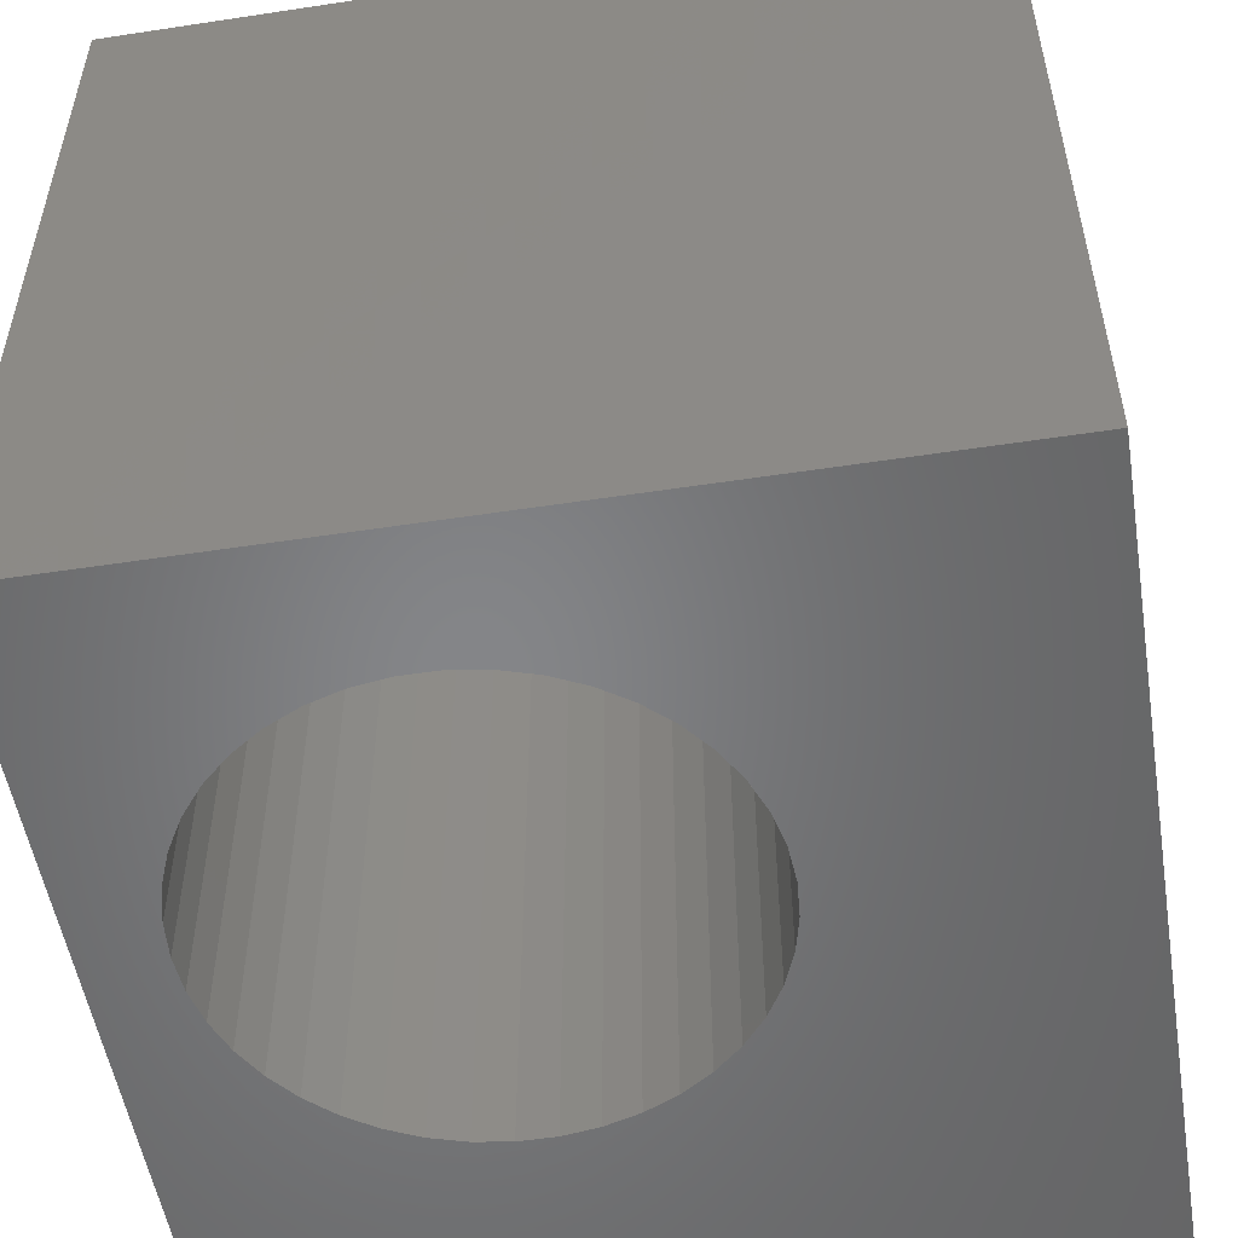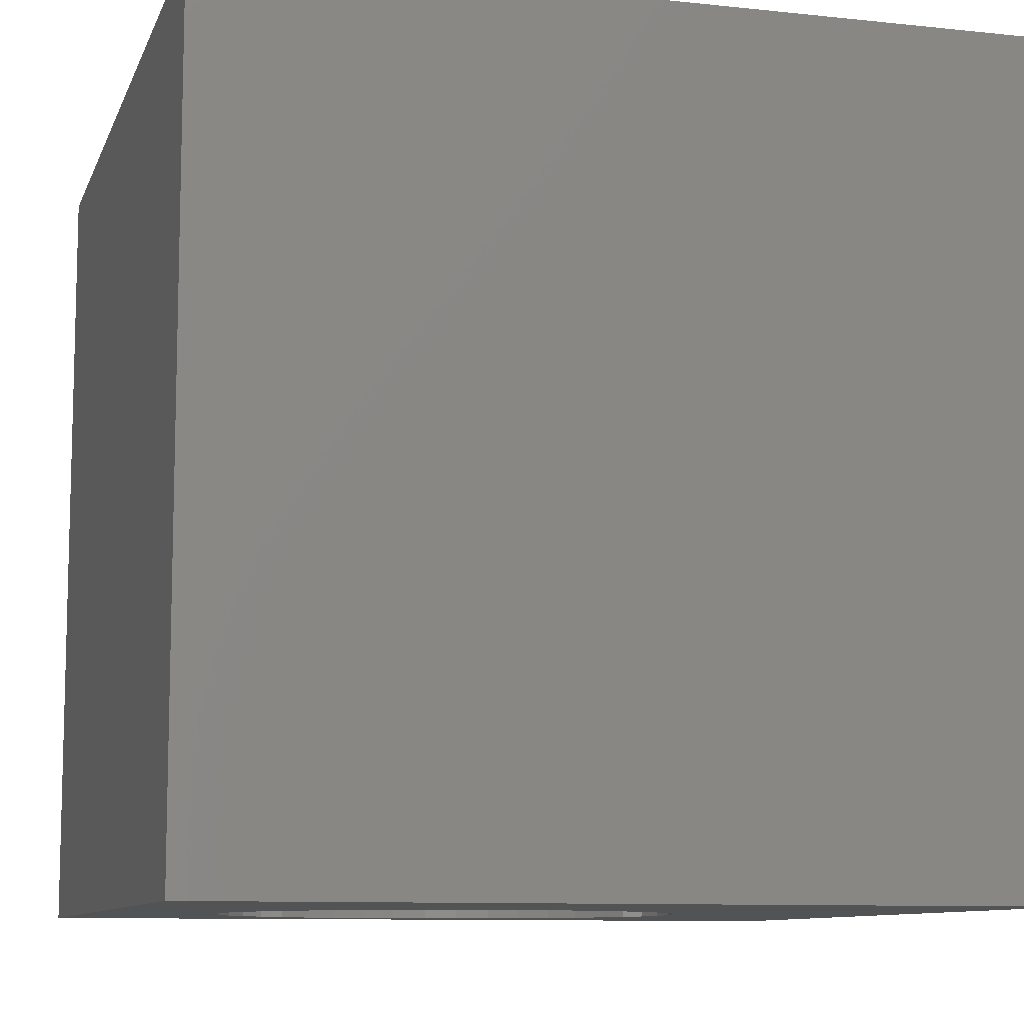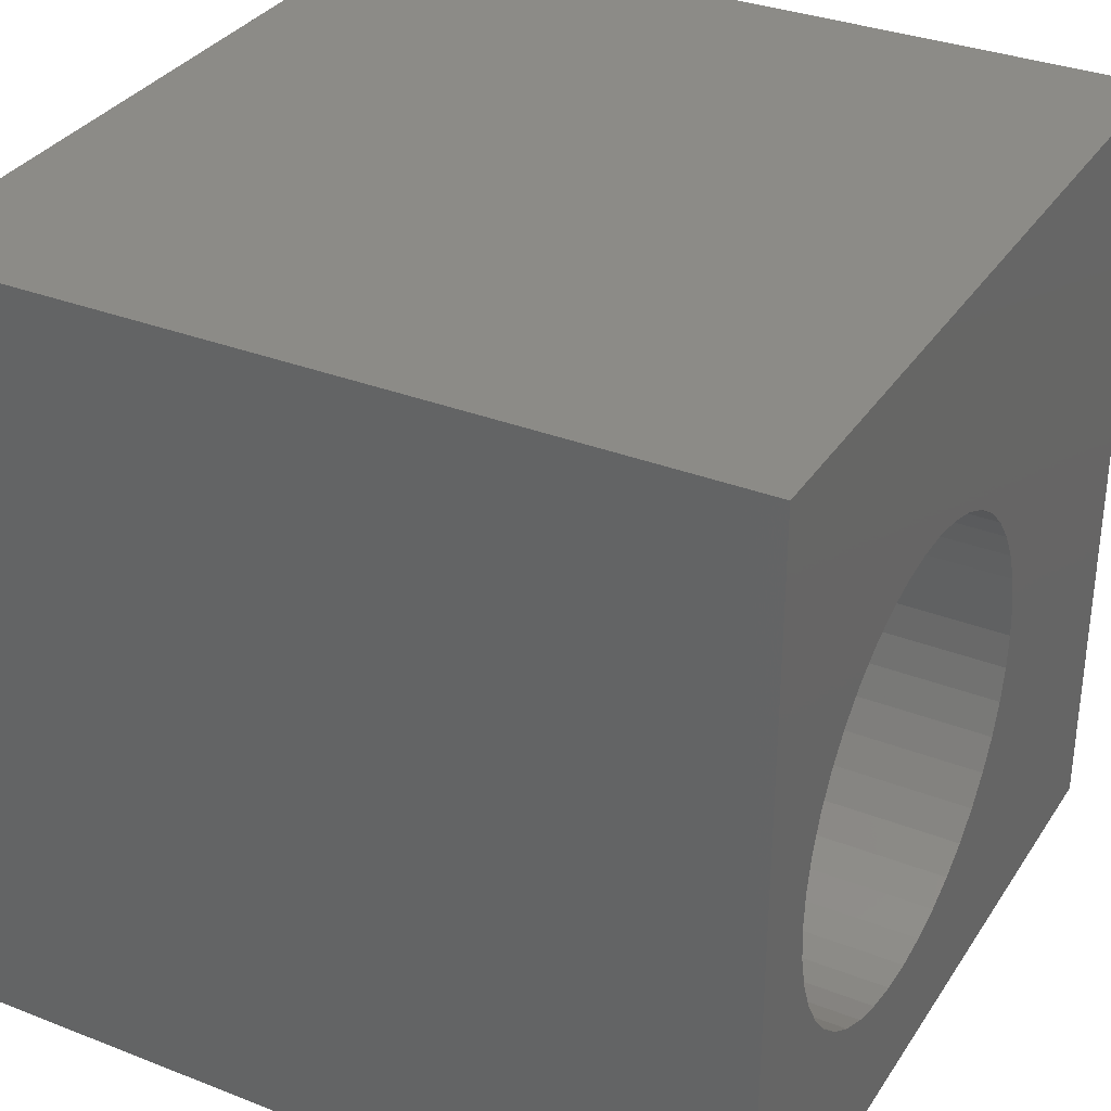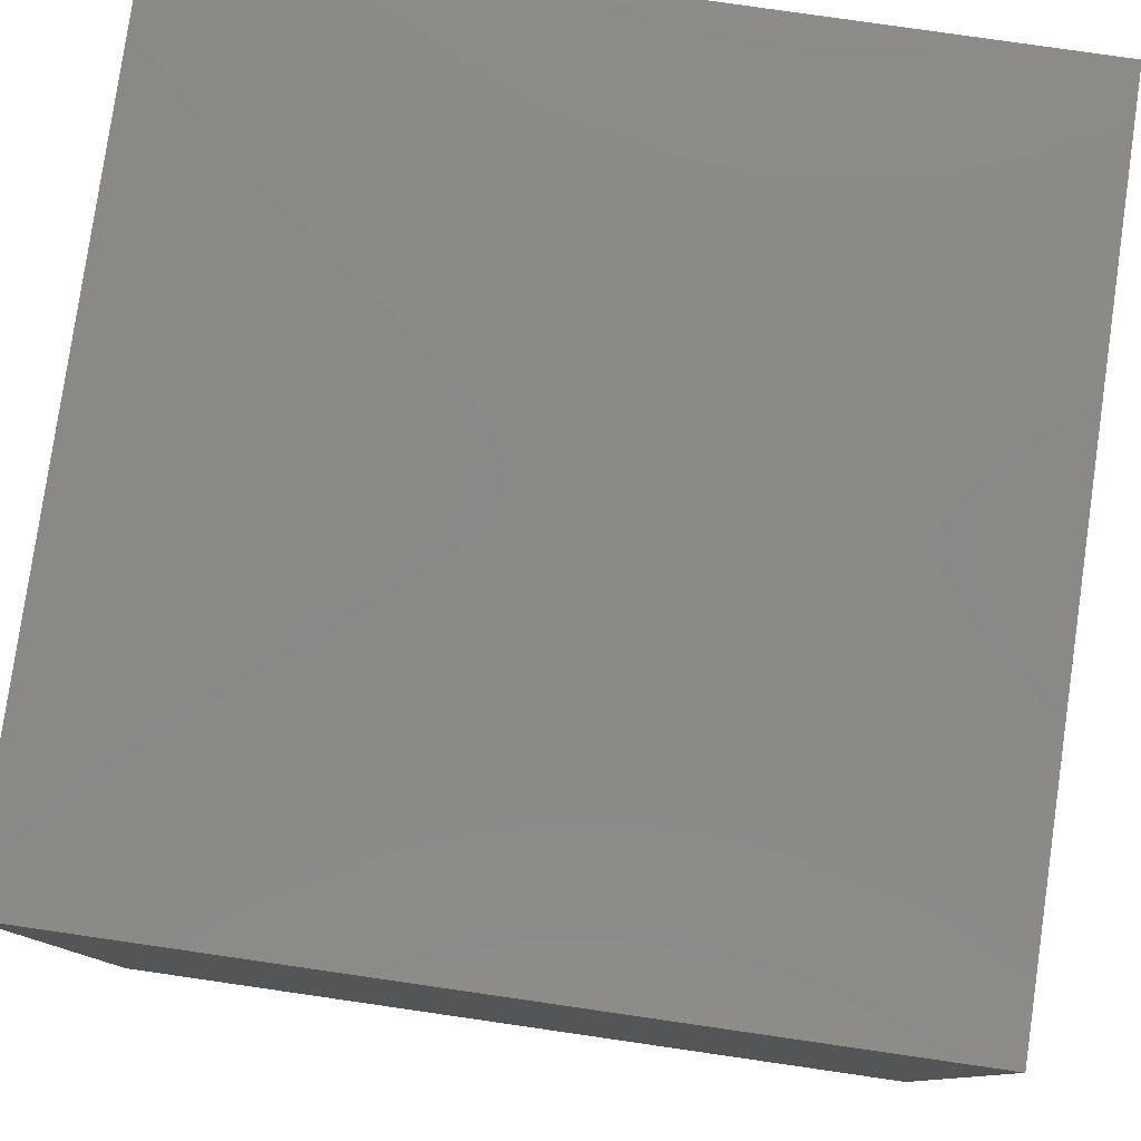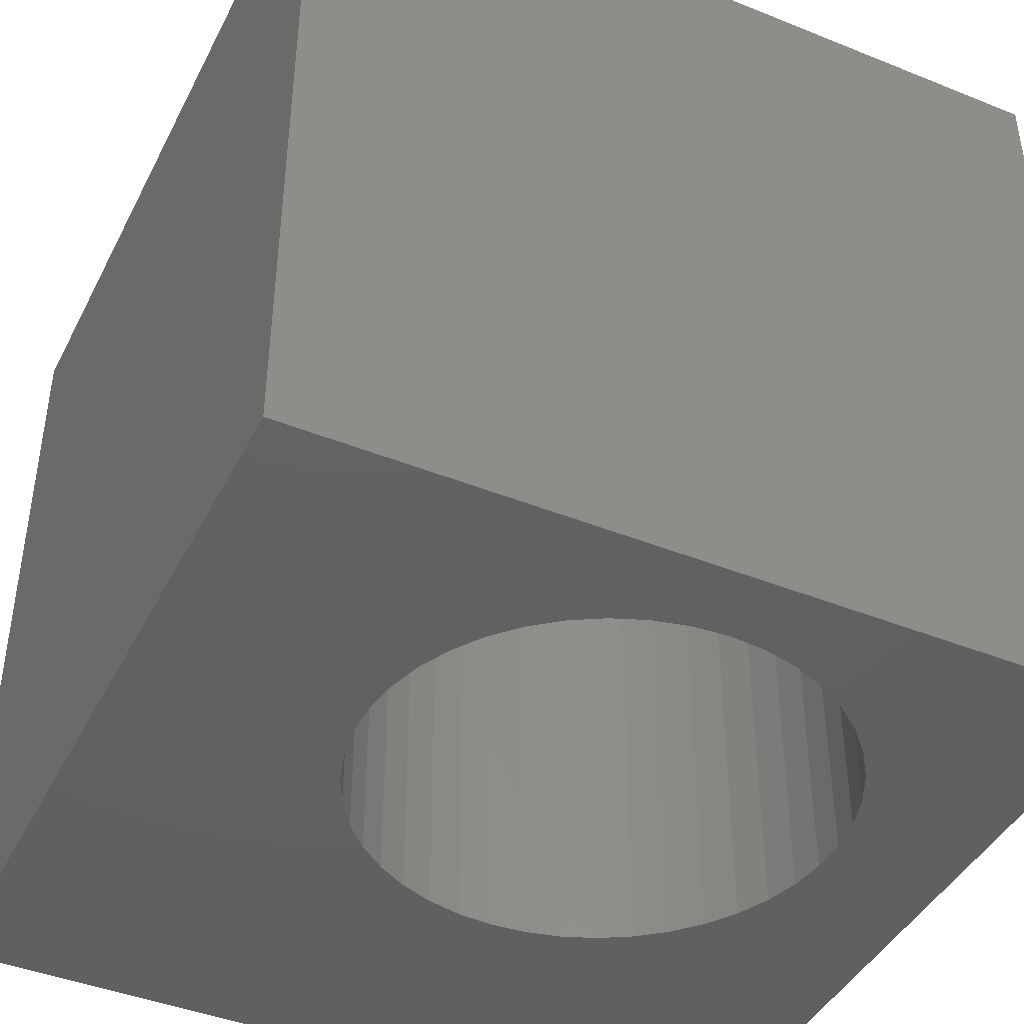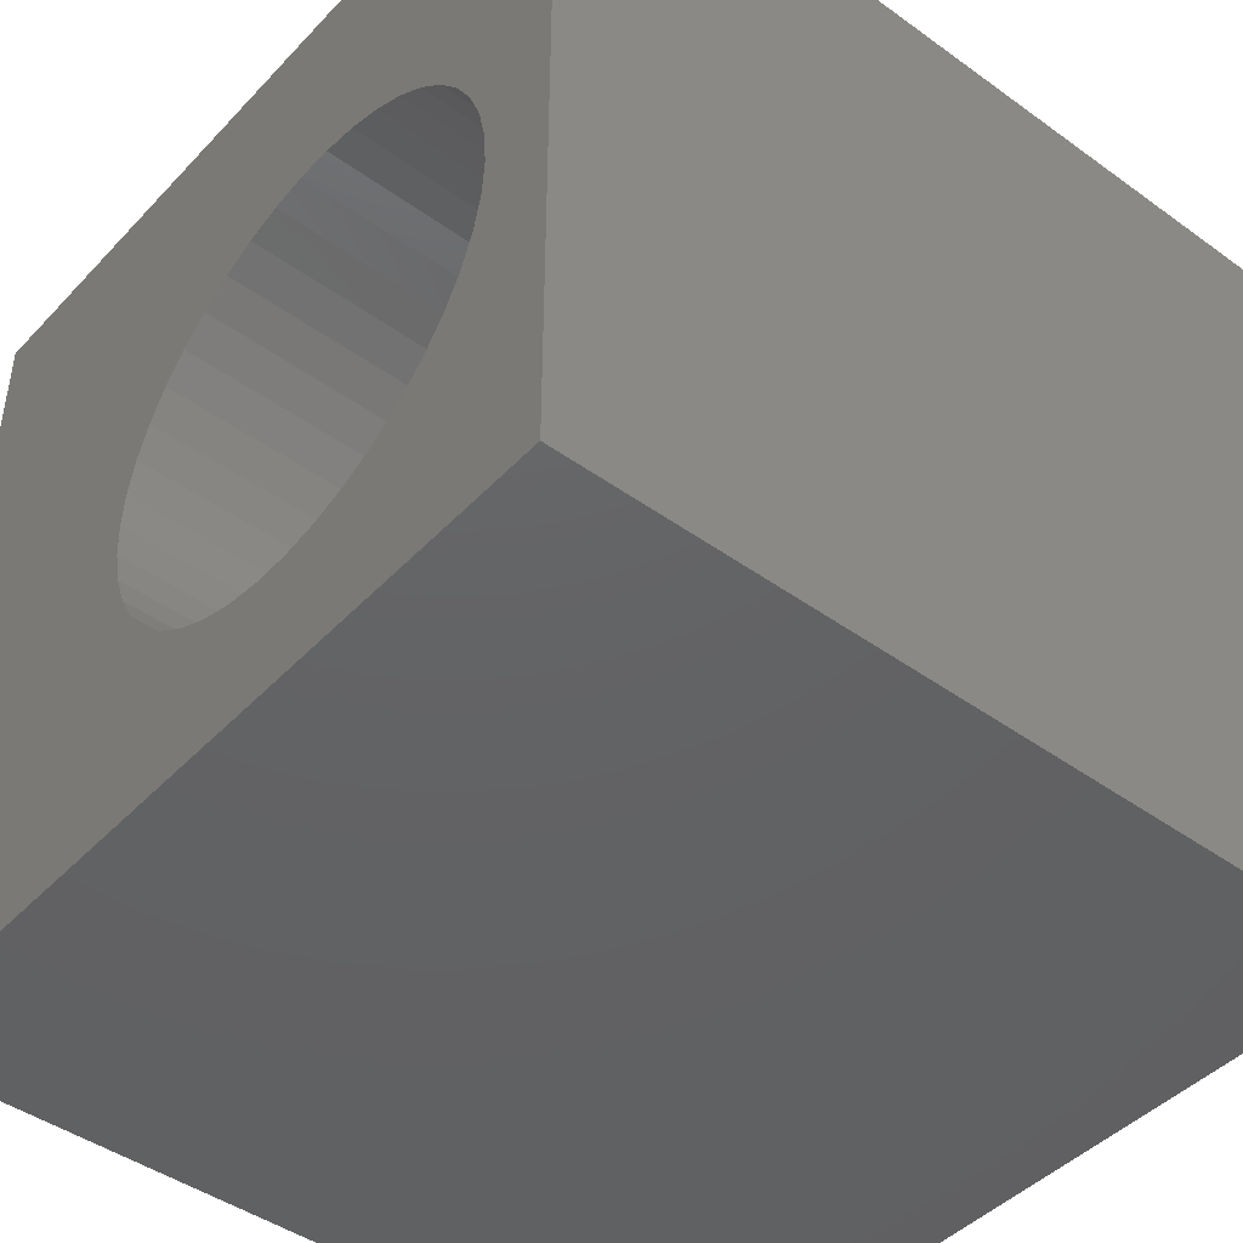
<metadata>
{"format":"stl","ext":"stl","renderer":"f3d","projection":"perspective","resolution":1024,"background":"white","views":[{"elev":-52.8,"azim":9.3,"up":"+Z"},{"elev":-9.7,"azim":74.4,"up":"+Z"},{"elev":33.2,"azim":-61.8,"up":"+Y"},{"elev":79.7,"azim":-81.8,"up":"+Y"},{"elev":-43.1,"azim":-115.5,"up":"+Z"},{"elev":-44.7,"azim":-129.9,"up":"+Y"}]}
</metadata>
<code>
# stl→obj: 92 verts, 184 faces
v 0 10 10
v 0 10 0
v 0 0 10
v 0 0 0
v 3.167 1.618 10
v 2.752 1.746 10
v 6.434 5.715 10
v 6.593 5.311 10
v 10 10 10
v 6.69 4.887 10
v 10 0 10
v 6.722 4.453 10
v 6.69 4.02 10
v 6.593 3.596 10
v 6.434 3.192 10
v 6.217 2.815 10
v 5.946 2.476 10
v 2.36 1.935 10
v 2.001 2.18 10
v 1.682 2.476 10
v 5.268 6.972 10
v 5.627 6.727 10
v 5.627 2.18 10
v 5.268 1.935 10
v 4.876 1.746 10
v 1.411 2.815 10
v 1.194 3.192 10
v 1.035 3.596 10
v 1.035 5.311 10
v 1.194 5.715 10
v 4.876 7.16 10
v 5.946 6.431 10
v 6.217 6.092 10
v 4.461 1.618 10
v 4.031 1.554 10
v 3.597 1.554 10
v 0.9386 4.02 10
v 0.9061 4.453 10
v 0.9386 4.887 10
v 1.411 6.092 10
v 1.682 6.431 10
v 2.001 6.727 10
v 2.36 6.972 10
v 2.752 7.16 10
v 3.167 7.288 10
v 3.597 7.353 10
v 4.031 7.353 10
v 4.461 7.288 10
v 10 10 0
v 10 0 0
v 1.035 3.596 0
v 1.194 3.192 0
v 0.9386 4.887 0
v 0.9061 4.453 0
v 0.9386 4.02 0
v 1.411 2.815 0
v 1.682 2.476 0
v 2.001 2.18 0
v 5.946 6.431 0
v 5.627 6.727 0
v 5.268 6.972 0
v 2.36 1.935 0
v 2.752 1.746 0
v 3.167 1.618 0
v 4.876 7.16 0
v 4.461 7.288 0
v 4.031 7.353 0
v 3.597 7.353 0
v 4.876 1.746 0
v 5.268 1.935 0
v 5.627 2.18 0
v 5.946 2.476 0
v 6.217 2.815 0
v 6.434 3.192 0
v 6.593 3.596 0
v 6.69 4.02 0
v 6.722 4.453 0
v 6.69 4.887 0
v 6.593 5.311 0
v 3.597 1.554 0
v 4.031 1.554 0
v 4.461 1.618 0
v 6.434 5.715 0
v 6.217 6.092 0
v 3.167 7.288 0
v 2.752 7.16 0
v 2.36 6.972 0
v 2.001 6.727 0
v 1.682 6.431 0
v 1.411 6.092 0
v 1.194 5.715 0
v 1.035 5.311 0
f 1 2 3
f 3 2 4
f 5 6 3
f 7 8 9
f 9 8 10
f 9 10 11
f 10 12 11
f 11 12 13
f 11 13 14
f 14 15 11
f 11 15 16
f 11 16 17
f 6 18 3
f 3 18 19
f 3 19 20
f 21 22 9
f 17 23 11
f 11 23 24
f 11 24 25
f 20 26 3
f 3 26 27
f 3 27 28
f 1 29 30
f 21 9 31
f 22 32 9
f 9 32 33
f 9 33 7
f 25 34 11
f 11 34 35
f 11 35 3
f 3 35 36
f 3 36 5
f 28 37 3
f 3 37 38
f 3 38 1
f 1 38 39
f 1 39 29
f 30 40 1
f 1 40 41
f 1 41 42
f 42 43 1
f 1 43 44
f 1 44 45
f 45 46 1
f 1 46 47
f 1 47 9
f 9 47 48
f 9 48 31
f 49 9 50
f 50 9 11
f 51 52 4
f 2 53 54
f 2 54 4
f 4 54 55
f 4 55 51
f 52 56 4
f 4 56 57
f 4 57 58
f 59 60 49
f 49 60 61
f 58 62 4
f 4 62 63
f 4 63 64
f 61 65 49
f 49 65 66
f 49 66 2
f 2 66 67
f 2 67 68
f 69 70 50
f 50 70 71
f 50 71 72
f 72 73 50
f 50 73 74
f 50 74 75
f 75 76 50
f 50 76 77
f 50 77 49
f 49 77 78
f 49 78 79
f 64 80 4
f 4 80 81
f 4 81 50
f 50 81 82
f 50 82 69
f 79 83 49
f 49 83 84
f 49 84 59
f 68 85 2
f 2 85 86
f 2 86 87
f 87 88 2
f 2 88 89
f 2 89 90
f 90 91 2
f 2 91 92
f 2 92 53
f 9 49 1
f 1 49 2
f 50 11 4
f 4 11 3
f 76 12 77
f 77 12 10
f 77 10 78
f 78 10 8
f 78 8 79
f 79 8 7
f 79 7 83
f 83 7 33
f 83 33 84
f 84 33 32
f 84 32 59
f 59 32 22
f 59 22 60
f 60 22 21
f 60 21 61
f 61 21 31
f 61 31 65
f 65 31 48
f 65 48 66
f 66 48 47
f 66 47 67
f 67 47 46
f 67 46 68
f 68 46 45
f 68 45 85
f 85 45 44
f 85 44 86
f 86 44 43
f 86 43 87
f 87 43 42
f 87 42 88
f 88 42 41
f 88 41 89
f 89 41 40
f 89 40 90
f 90 40 30
f 90 30 91
f 91 30 29
f 91 29 92
f 92 29 39
f 92 39 53
f 53 39 38
f 53 38 54
f 54 38 37
f 54 37 55
f 55 37 28
f 55 28 51
f 51 28 27
f 51 27 52
f 52 27 26
f 52 26 56
f 56 26 20
f 56 20 57
f 57 20 19
f 57 19 58
f 58 19 18
f 58 18 62
f 62 18 6
f 62 6 63
f 63 6 5
f 63 5 64
f 64 5 36
f 64 36 80
f 80 36 35
f 80 35 81
f 81 35 34
f 81 34 82
f 82 34 25
f 82 25 69
f 69 25 24
f 69 24 70
f 70 24 23
f 70 23 71
f 71 23 17
f 71 17 72
f 72 17 16
f 72 16 73
f 73 16 15
f 73 15 74
f 74 15 14
f 74 14 75
f 75 14 13
f 75 13 76
f 76 13 12

</code>
